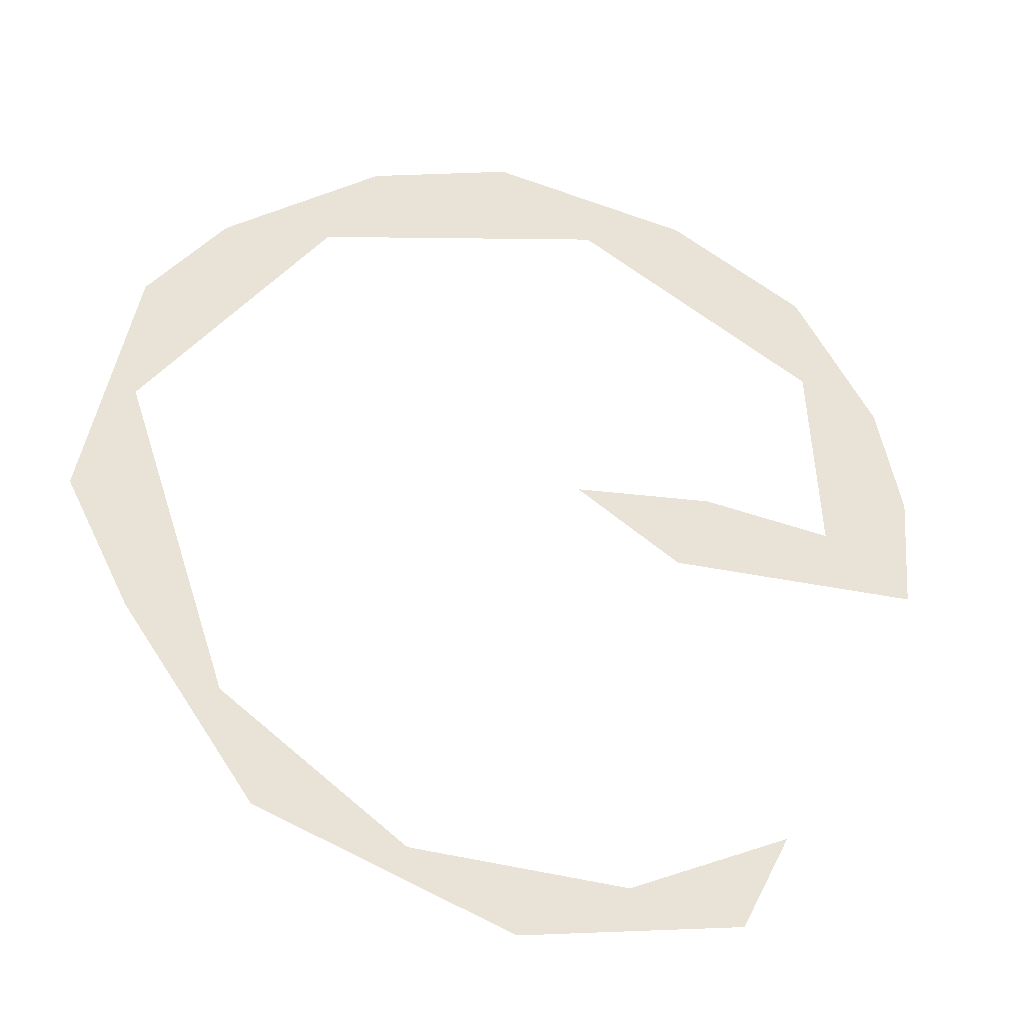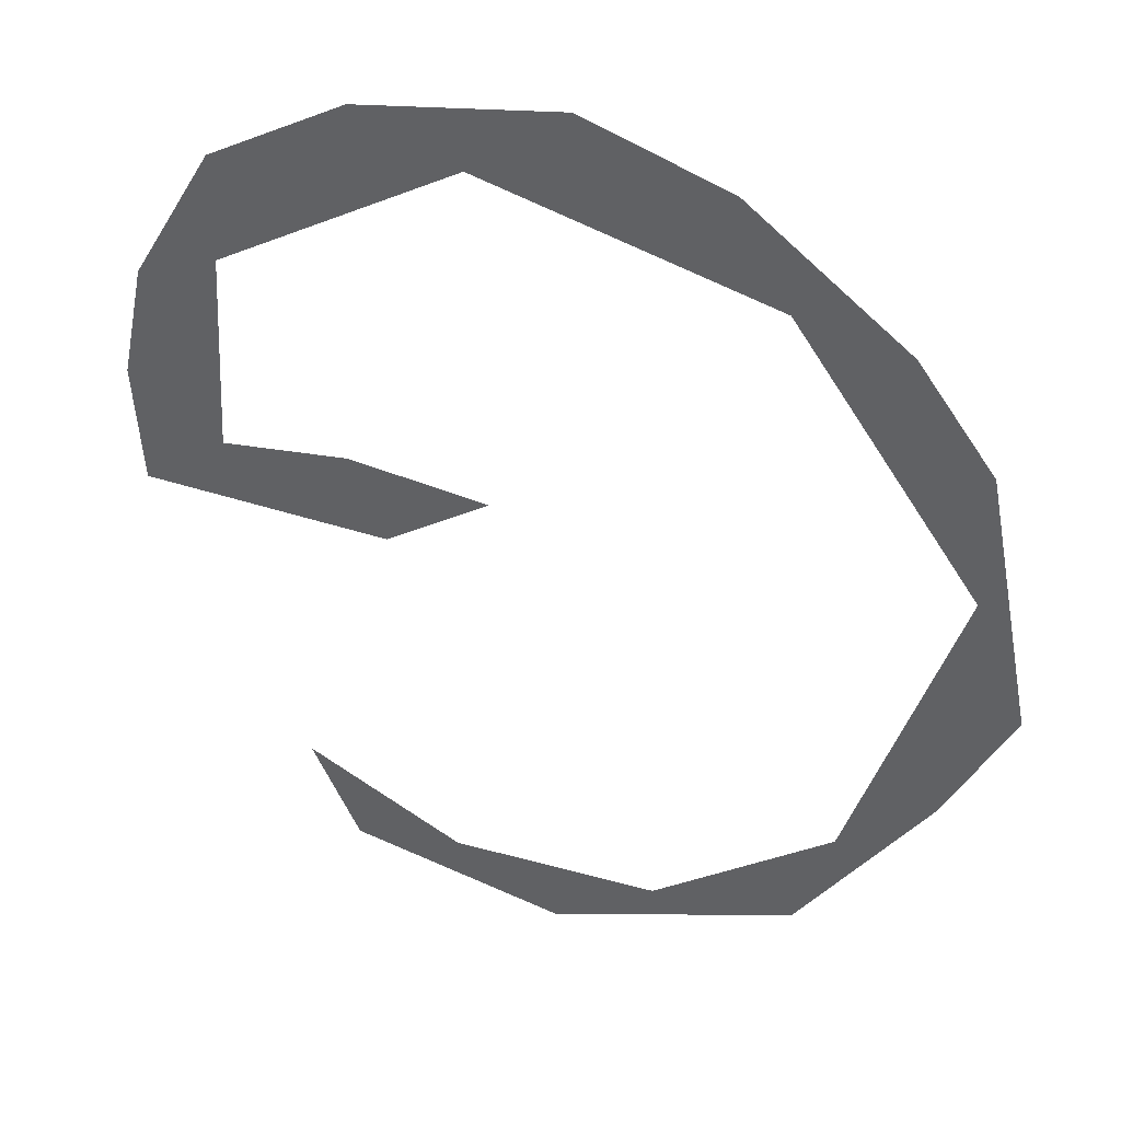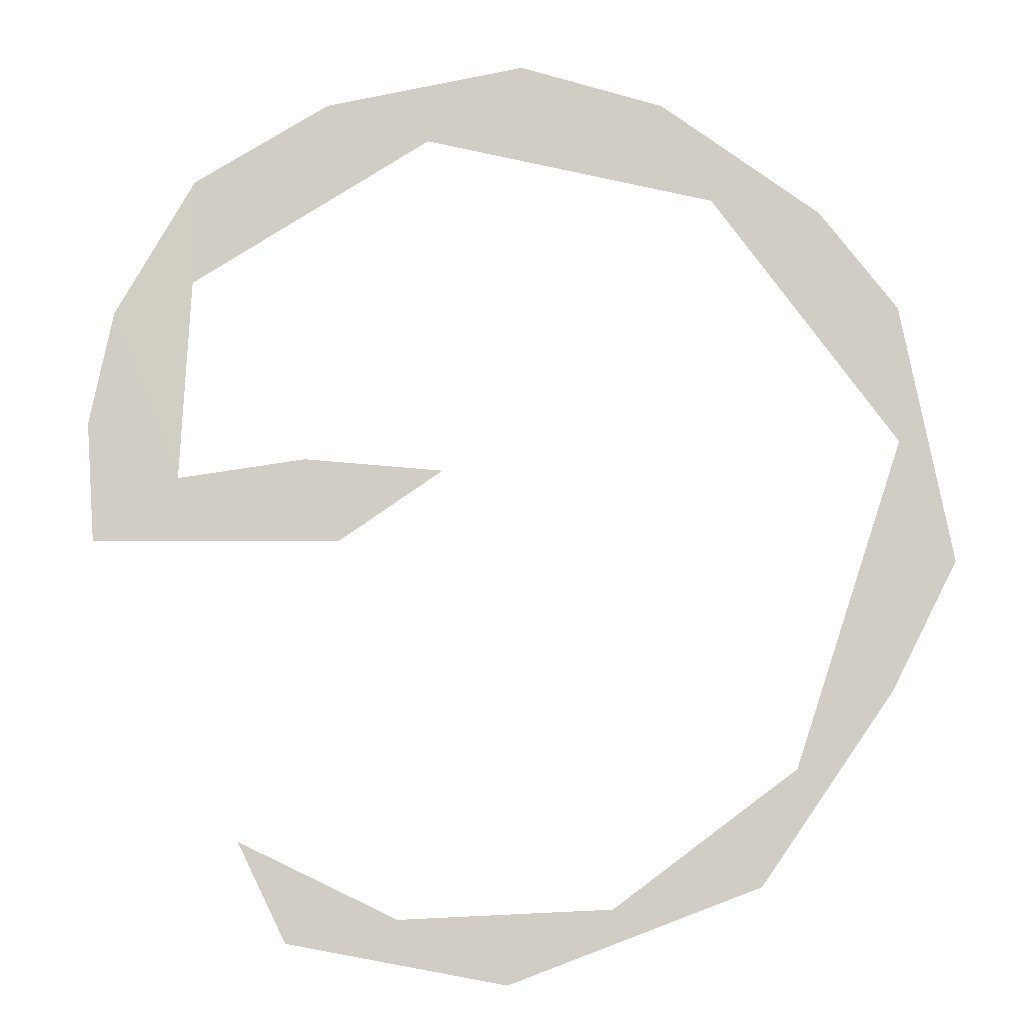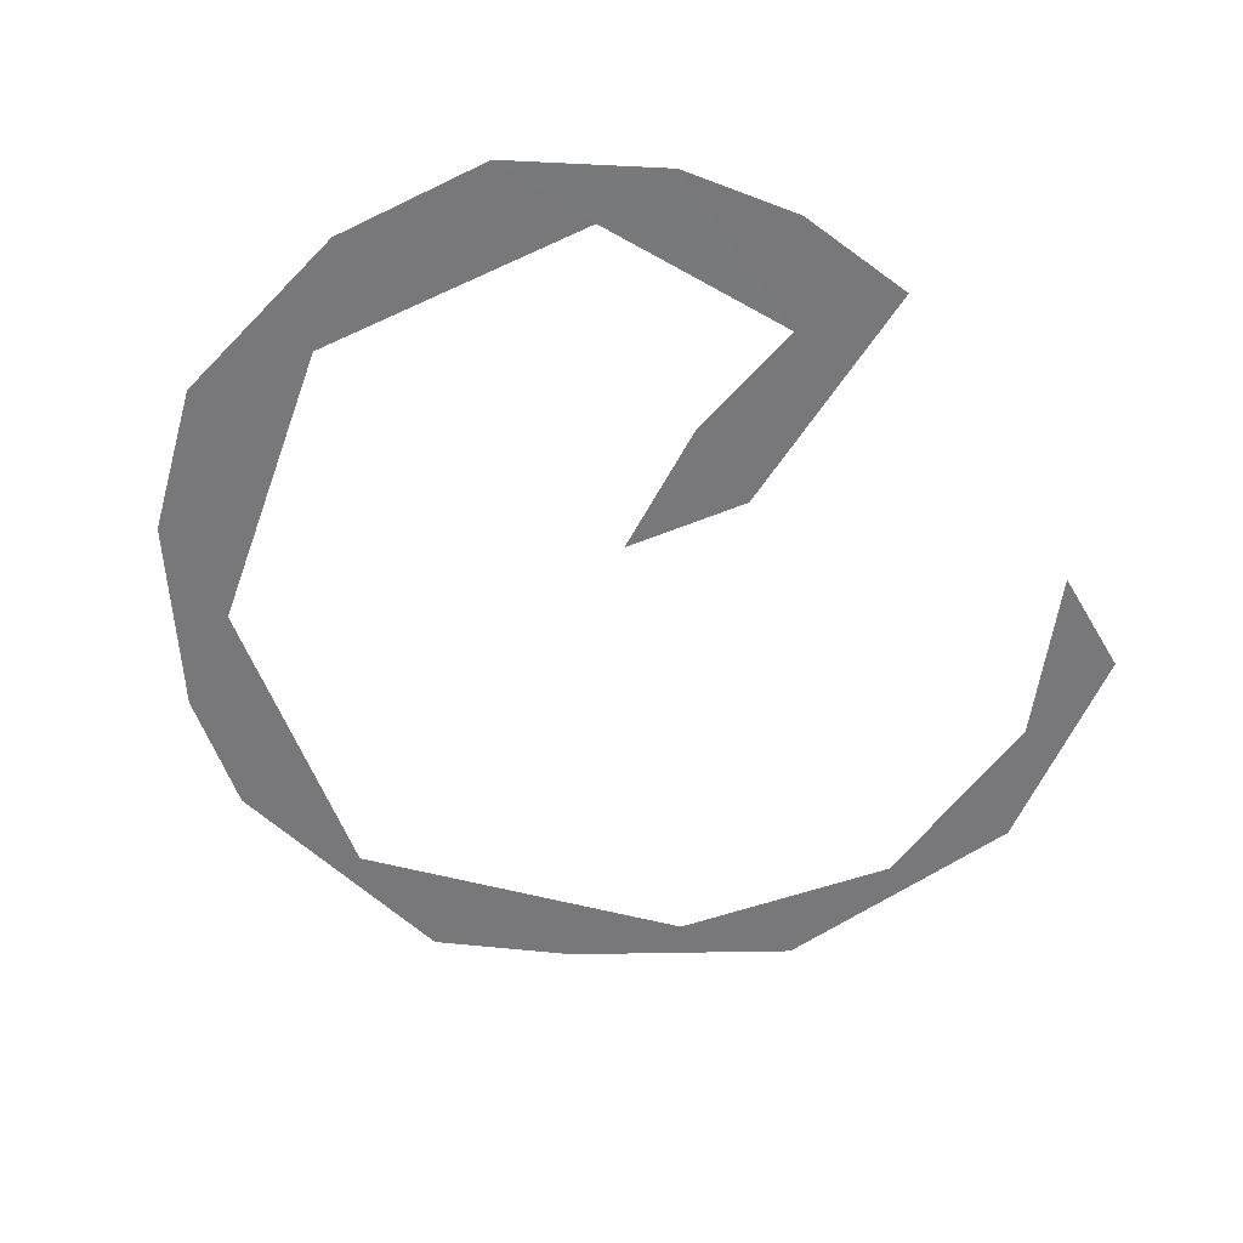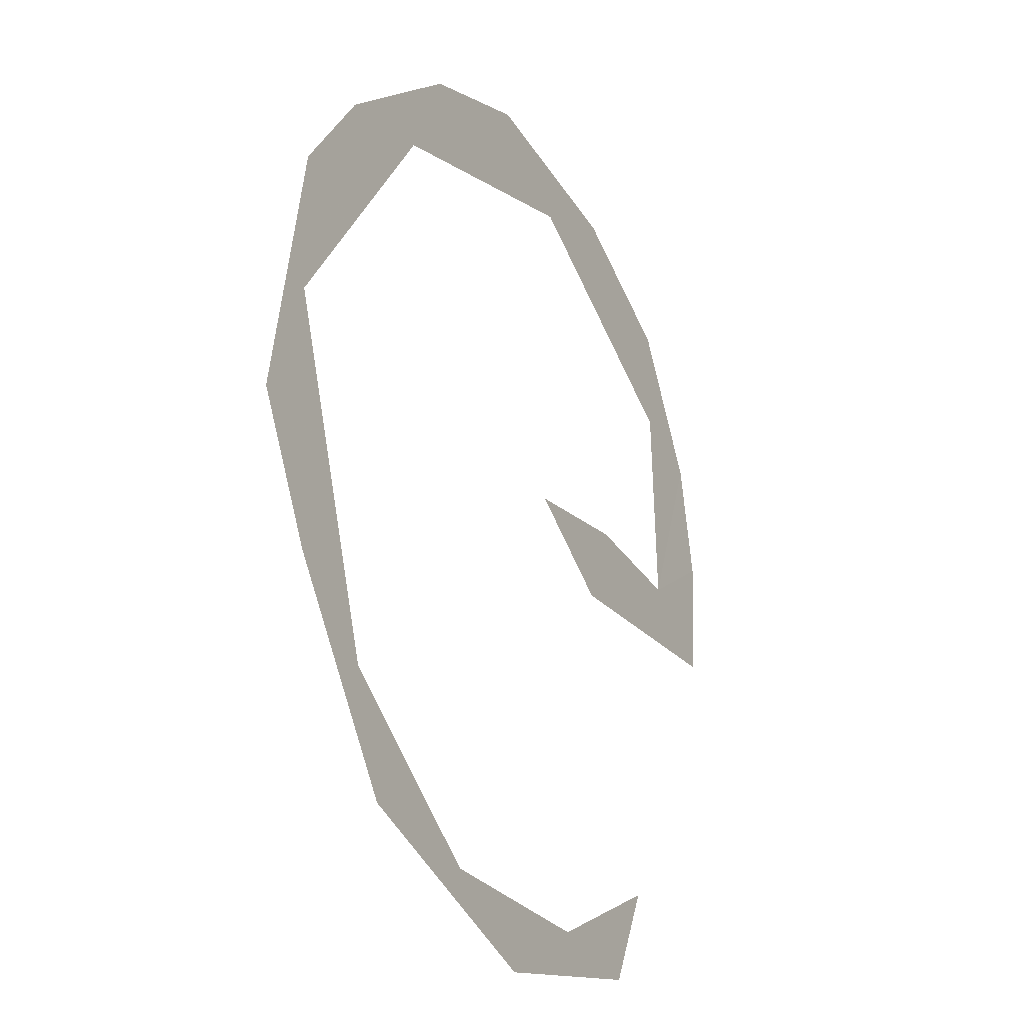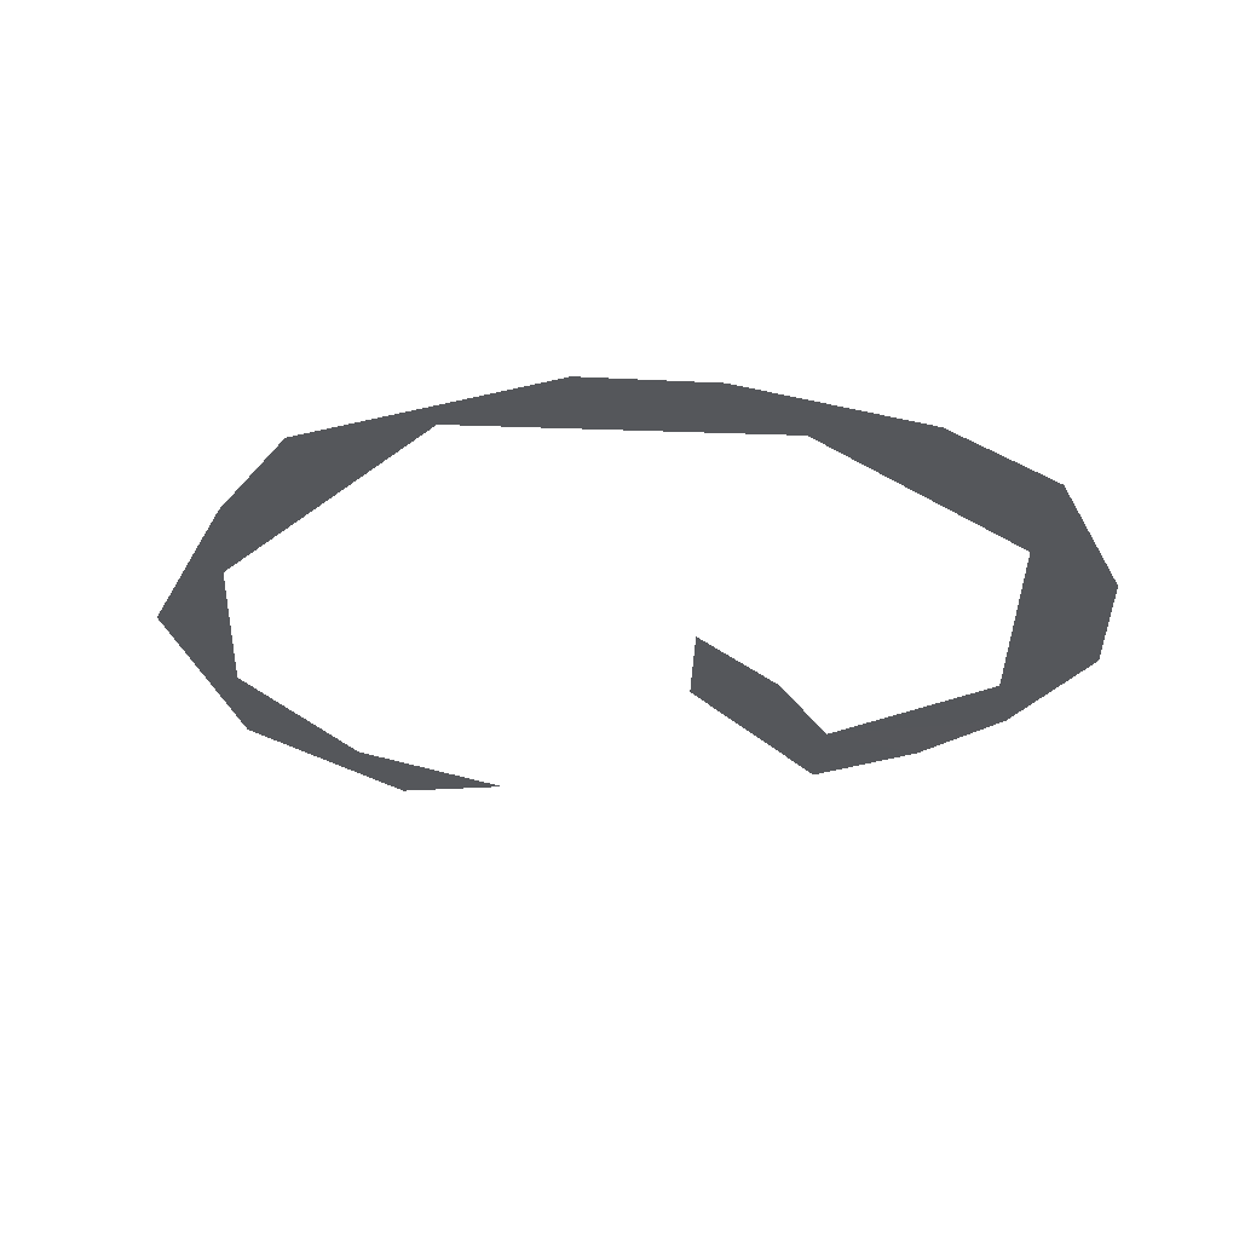
<metadata>
{"format":"obj","ext":"obj","renderer":"f3d","projection":"perspective","resolution":1024,"background":"white","views":[{"elev":-36.1,"azim":-16.8,"up":"+Z"},{"elev":38.8,"azim":-158.4,"up":"+Z"},{"elev":-9.9,"azim":-174.3,"up":"+Z"},{"elev":-57.5,"azim":56.5,"up":"+Y"},{"elev":-24.5,"azim":-61.4,"up":"+Z"},{"elev":-27.0,"azim":-57.5,"up":"+Y"}]}
</metadata>
<code>
g obj_explode-upper-G_obj
v 53.84 0 -102.6
v 65.87 0 -78.33
v 26.71 0 -97
v -24.91 0 -94.62
v -69.06 0 -61.67
v -95.12 0 17.29
v -50.57 0 79.15
v 20.45 0 96.93
v 80.15 0 61.64
v 82.75 0 11.56
v 50.87 0 15.74
v 16.4 0 12.18
v 42.06 0 -4.965
v 104 0 -3.842
v 106.1 0 25.87
v 100.1 0.09773 54.16
v 80.17 0 87.98
v 46.28 0 107.1
v -3.313 0 115.5
v -38.51 0 104.1
v -77.07 0 75.18
v -95.66 0 50.51
v -107.7 0 -12.21
v -91.93 0 -43.5
v -60.19 0 -89.45
v 0.2539 0 -112.4
f 3 1 26
f 19 18 8
f 1 3 2
f 25 5 4
f 10 9 16
f 26 25 4
f 17 16 9
f 6 5 24
f 25 24 5
f 10 14 13
f 7 6 22
f 15 14 10
f 23 22 6
f 8 7 20
f 21 20 7
f 13 12 11
f 9 8 18
f 4 3 26
f 15 10 16
f 23 6 24
f 11 10 13
f 21 7 22
f 19 8 20
f 17 9 18

</code>
